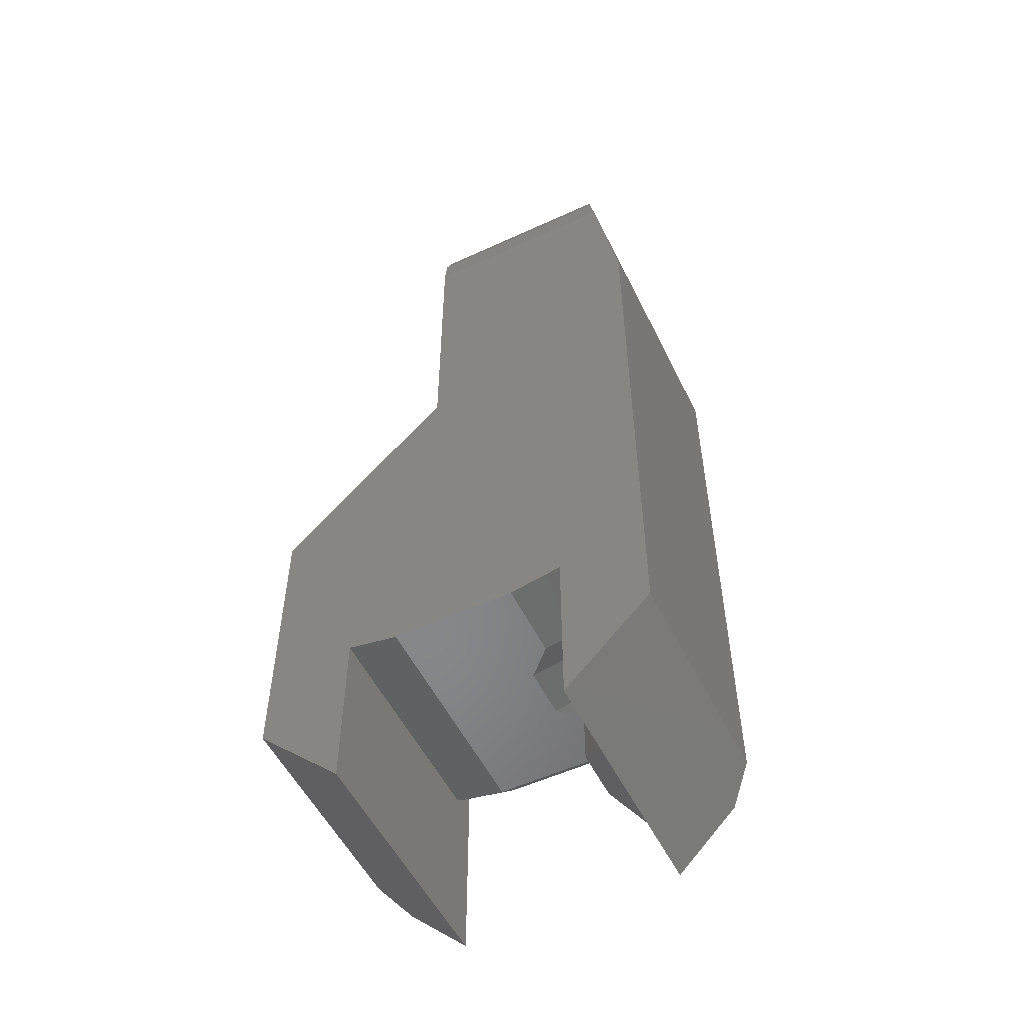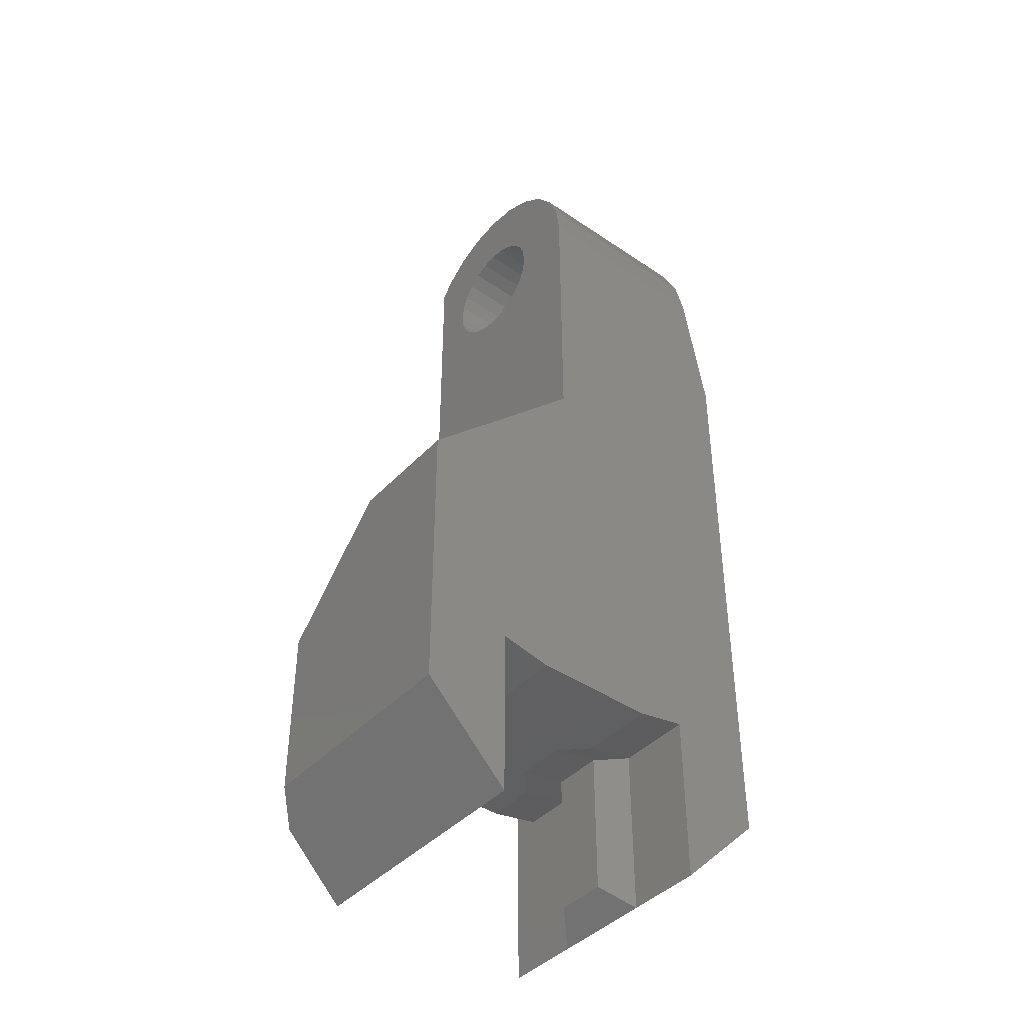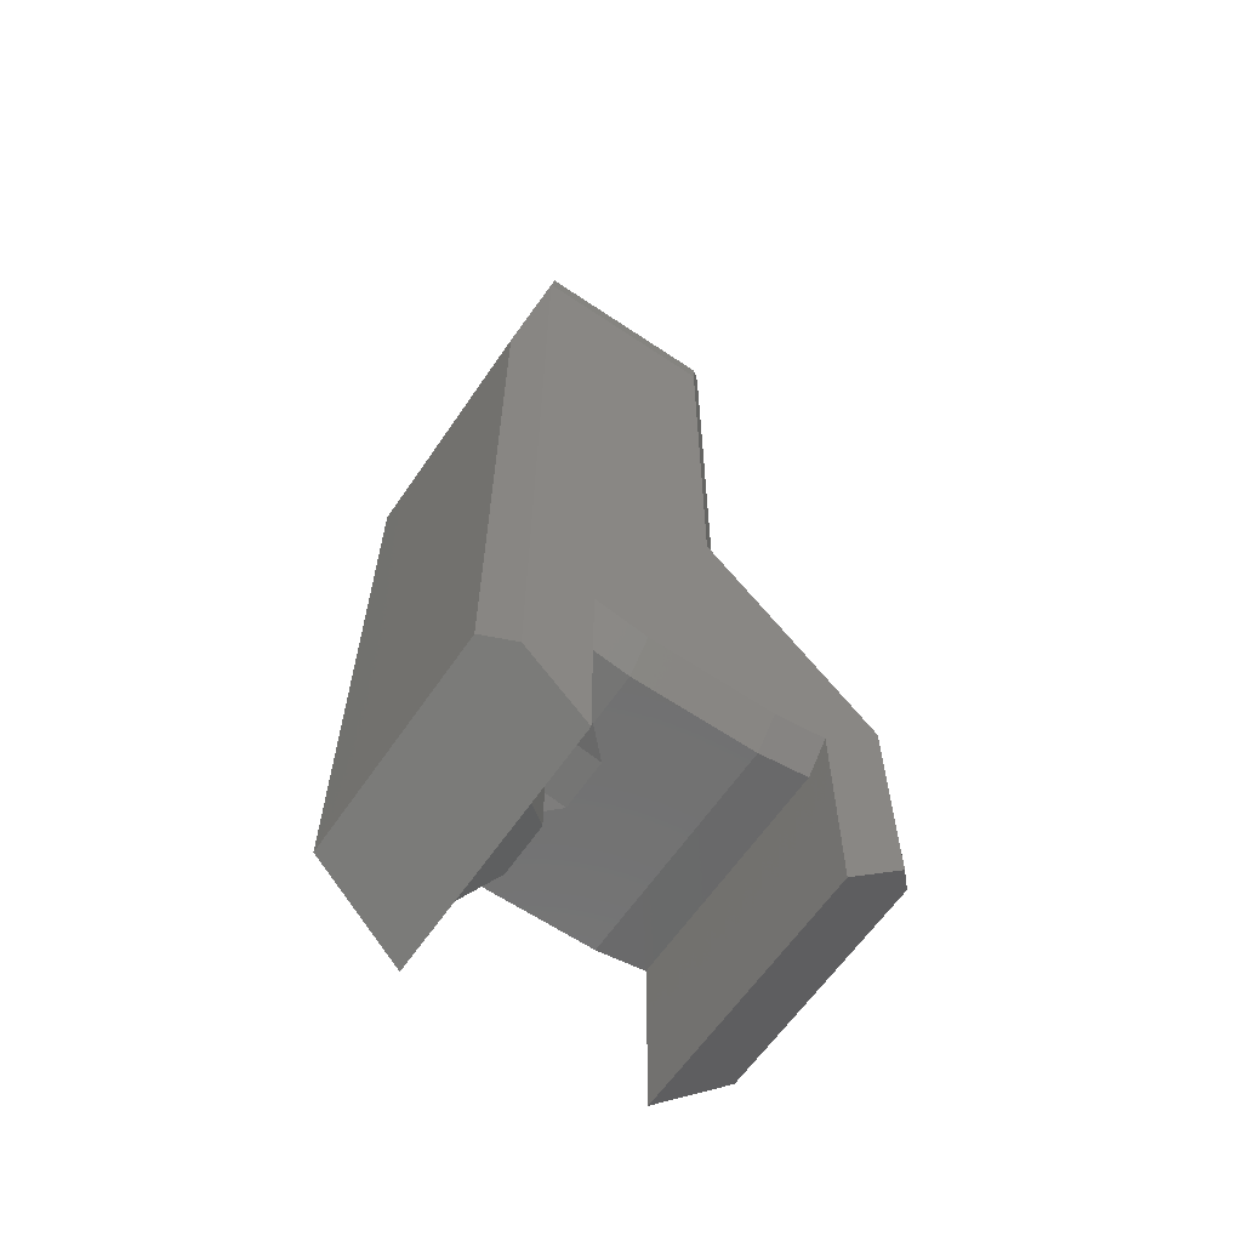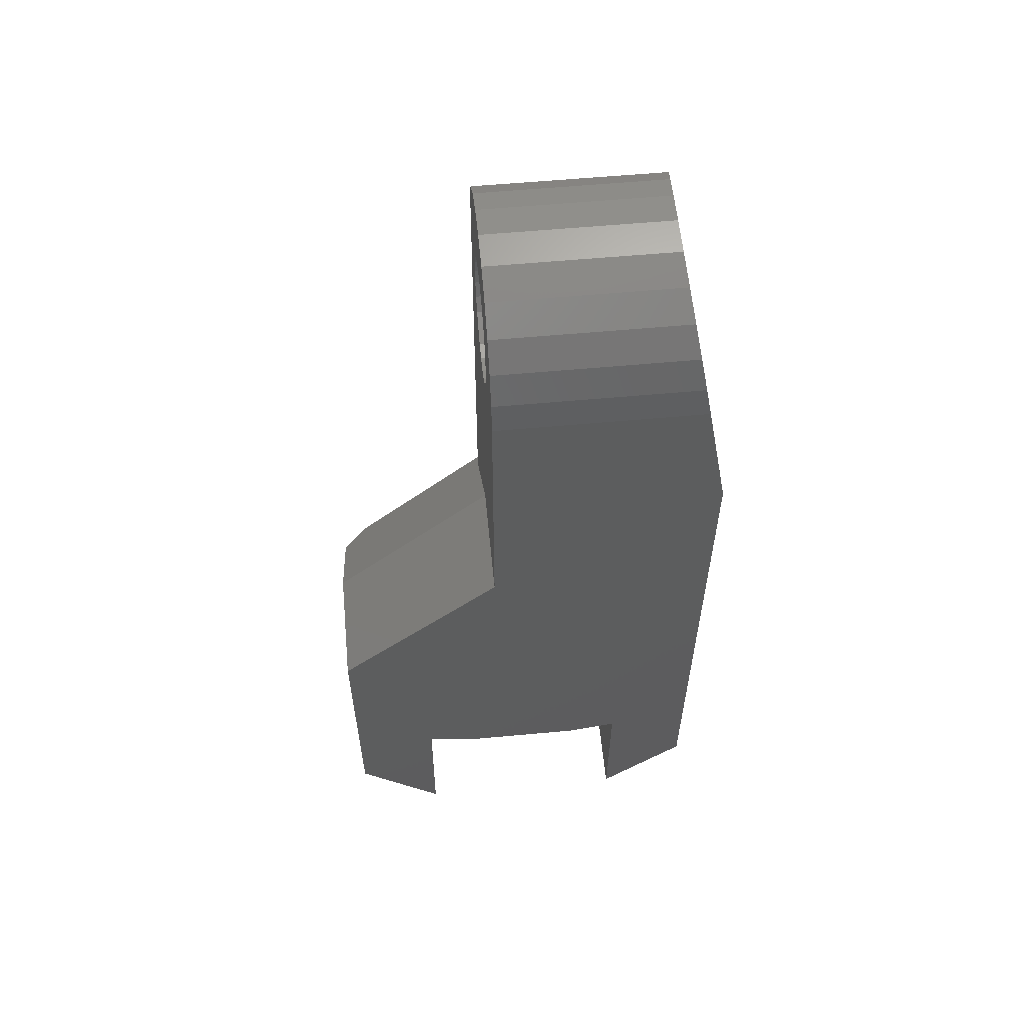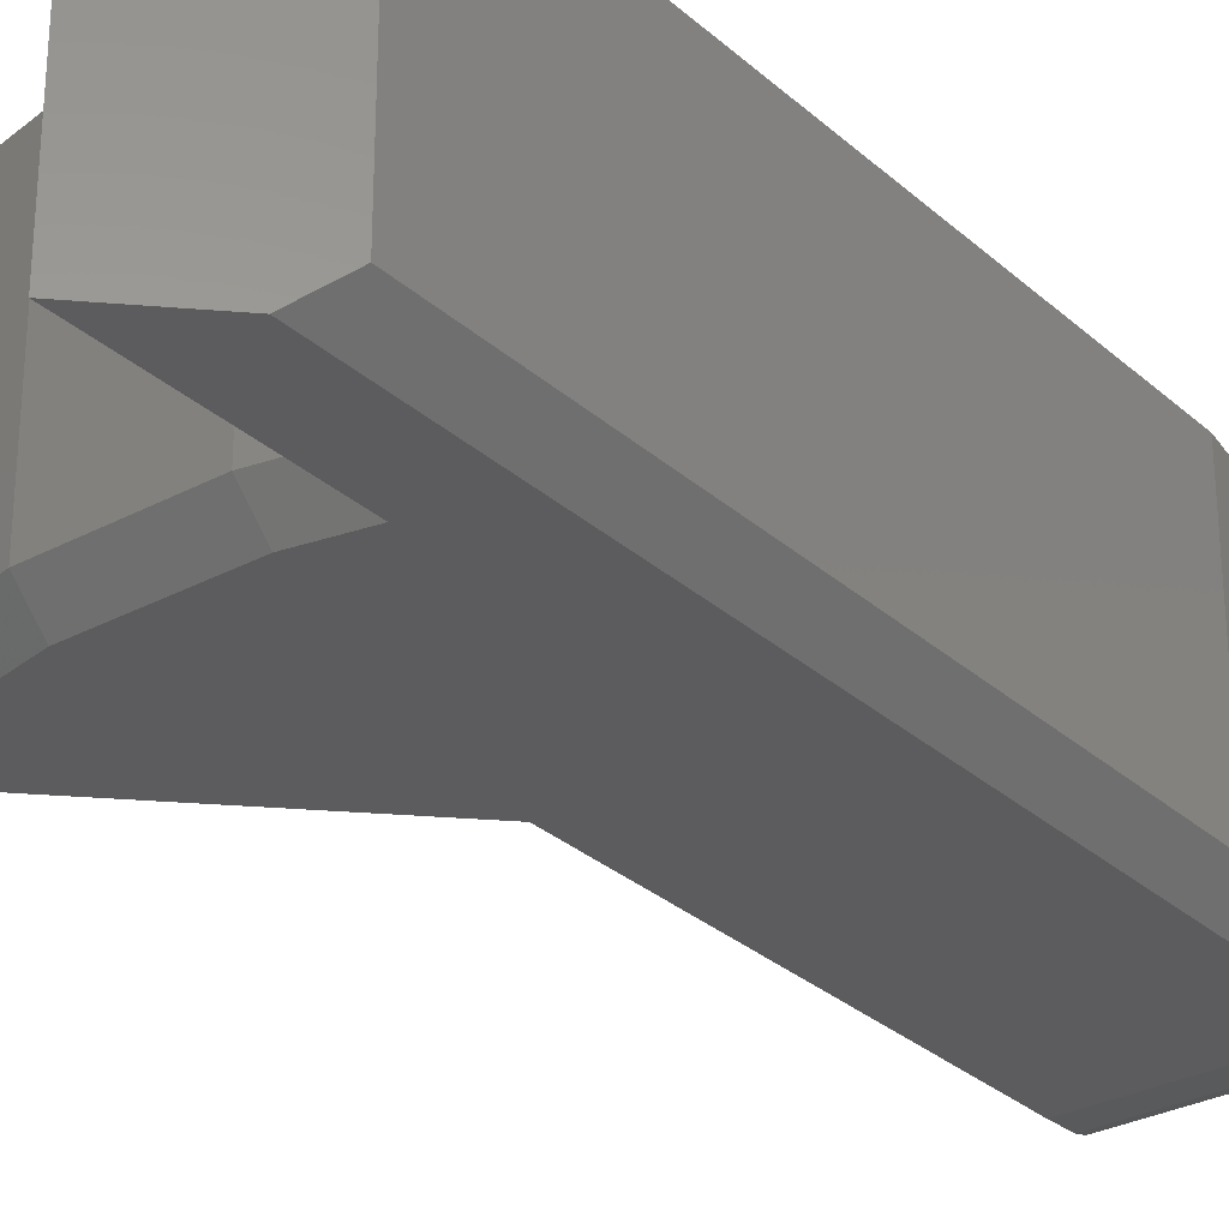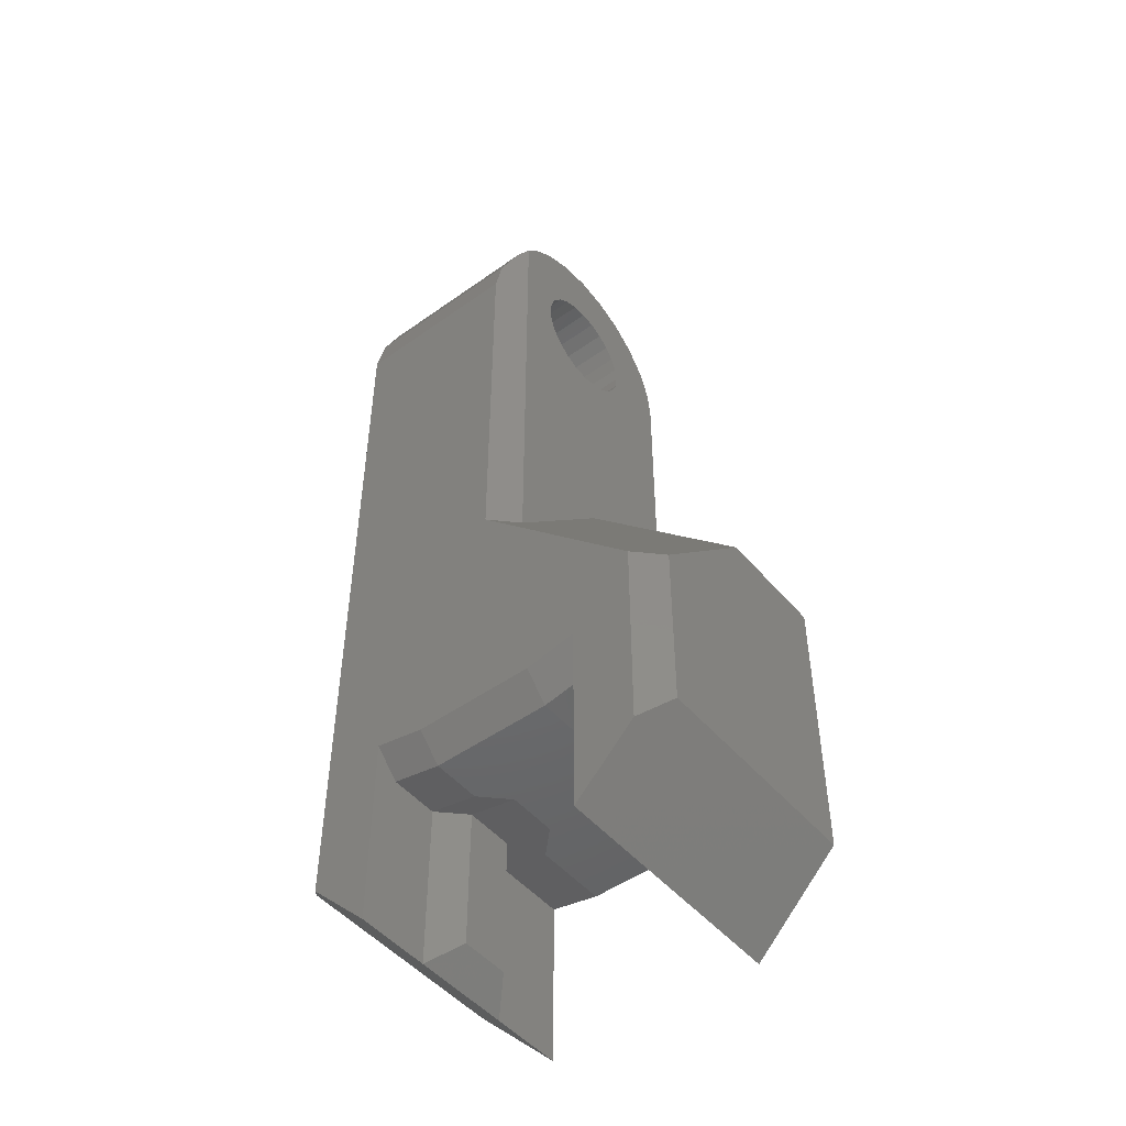
<metadata>
{"format":"stl","ext":"stl","renderer":"f3d","projection":"perspective","resolution":1024,"background":"white","views":[{"elev":-53.9,"azim":26.1,"up":"+Y"},{"elev":-42.3,"azim":-39.1,"up":"+Y"},{"elev":-62.6,"azim":145.7,"up":"+Y"},{"elev":58.8,"azim":-5.4,"up":"+Y"},{"elev":-29.8,"azim":38.0,"up":"+Z"},{"elev":-48.9,"azim":-141.6,"up":"+Y"}]}
</metadata>
<code>
# stl→obj: 119 verts, 238 faces
v 21.53 595.8 6.25
v 20.53 596 1.75
v 21.53 595.8 1.75
v 20.53 596 6.25
v 24.43 596 4.252
v 23.93 595.8 4.752
v 23.43 595.8 4.252
v 24.93 596 4.752
v 23.93 596.3 1.25
v 21.53 596.3 1.25
v 23.93 595.8 1.75
v 24.93 596 2.752
v 23.43 595.8 3.252
v 23.93 595.8 2.752
v 24.43 596 3.252
v 23.93 595.8 6.25
v 24.43 593.1 3.252
v 24.43 593.1 4.252
v 24.93 592.6 1.25
v 24.93 596 1.75
v 24.93 596.5 1.25
v 24.93 592.6 2.752
v 24.93 596 6.25
v 24.93 592.6 4.752
v 20.53 596.5 1.25
v 24.93 592.6 6.25
v 25.91 610.4 5.915
v 25.93 610.3 4.061
v 25.92 610.3 3.75
v 26.02 609.7 6.165
v 25.95 610.1 4.35
v 25.98 609.9 4.599
v 26.02 609.7 4.789
v 26.13 609.1 6.25
v 26.08 609.4 4.909
v 26.13 609.1 4.95
v 26.18 608.8 4.909
v 26.63 606.3 6.25
v 26.24 608.5 4.789
v 26.28 608.3 4.599
v 26.31 608.1 4.35
v 26.33 607.9 4.061
v 26.34 607.9 3.75
v 26.63 606.3 1.75
v 25.7 611.5 4.397
v 25.7 611.5 3.103
v 25.69 611.6 3.75
v 25.75 611.3 2.5
v 25.75 611.3 5
v 25.82 610.9 1.982
v 25.82 610.9 5.518
v 25.91 610.4 1.585
v 25.93 610.3 3.439
v 26.02 609.7 1.335
v 25.95 610.1 3.15
v 25.98 609.9 2.901
v 26.02 609.7 2.711
v 26.13 609.1 1.25
v 26.08 609.4 2.591
v 26.13 609.1 2.55
v 26.18 608.8 2.591
v 26.24 608.5 2.711
v 26.28 608.3 2.901
v 26.31 608.1 3.15
v 26.33 607.9 3.439
v 19.33 593.8 1.25
v 18.83 594.3 6.25
v 18.83 594.3 1.75
v 20.53 592.6 6.25
v 20.53 592.6 1.25
v 26.63 594.3 1.75
v 26.13 593.8 1.25
v 26.63 594.3 6.25
v 18.83 597.7 1.75
v 19.33 597.7 1.25
v 22.13 609.7 6.165
v 22.13 610.4 5.915
v 22.13 610.1 3.15
v 22.13 610.3 3.439
v 22.13 610.3 3.75
v 22.13 610.3 4.061
v 22.13 610.1 4.35
v 22.13 607.9 3.439
v 22.13 608.1 3.15
v 22.13 607.9 4.061
v 22.13 608.1 4.35
v 22.13 609.4 2.591
v 22.13 609.7 2.711
v 22.13 608.3 2.901
v 22.13 608.5 2.711
v 22.54 609.7 1.335
v 22.3 610.4 1.585
v 22.13 609.1 2.55
v 22.63 609.1 1.25
v 22.13 610.9 1.982
v 22.13 610.6 1.75
v 22.13 611.3 5
v 22.13 611.5 4.397
v 22.13 611.5 3.103
v 22.13 611.6 3.75
v 22.13 609.9 2.901
v 22.13 609.1 4.95
v 22.13 609.4 4.909
v 22.13 610.9 5.518
v 22.13 609.7 4.789
v 22.13 608.5 4.789
v 22.13 608.8 4.909
v 22.13 609.9 4.599
v 22.13 608.8 2.591
v 22.13 611.3 2.5
v 22.13 608.3 4.599
v 22.13 607.9 3.75
v 22.13 609.1 6.25
v 22.13 601 1.75
v 22.13 603.3 4
v 22.13 603.3 6.25
v 22.63 601 1.25
v 18.83 600 6.25
v 18.83 600 4
f 1 2 3
f 2 1 4
f 5 6 7
f 6 5 8
f 9 3 10
f 3 9 11
f 12 13 14
f 13 12 15
f 14 3 11
f 3 14 13
f 3 13 1
f 1 13 7
f 1 7 6
f 1 6 16
f 17 5 15
f 5 17 18
f 19 20 21
f 20 19 12
f 12 19 22
f 8 16 6
f 16 8 23
f 20 14 11
f 14 20 12
f 15 7 13
f 7 15 5
f 8 18 24
f 18 8 5
f 3 25 10
f 25 3 2
f 20 9 21
f 9 20 11
f 24 23 8
f 23 24 26
f 22 15 12
f 15 22 17
f 27 28 29
f 28 27 30
f 28 30 31
f 31 30 32
f 32 30 33
f 33 30 34
f 33 34 35
f 35 34 36
f 36 34 37
f 37 34 38
f 37 38 39
f 39 38 40
f 40 38 41
f 41 38 42
f 42 38 43
f 43 38 44
f 45 46 47
f 46 45 48
f 48 45 49
f 48 49 50
f 50 49 51
f 50 51 52
f 52 51 27
f 52 27 29
f 52 29 53
f 52 53 54
f 54 53 55
f 54 55 56
f 54 56 57
f 54 57 58
f 58 57 59
f 58 59 60
f 58 60 44
f 44 60 61
f 44 61 62
f 44 62 63
f 44 63 64
f 44 64 65
f 44 65 43
f 24 17 22
f 17 24 18
f 66 67 68
f 67 66 69
f 69 66 70
f 71 19 72
f 19 71 22
f 22 71 73
f 22 73 24
f 24 73 26
f 71 58 44
f 58 71 72
f 38 71 44
f 71 38 73
f 66 74 75
f 74 66 68
f 27 76 30
f 76 27 77
f 53 78 55
f 78 53 79
f 28 80 29
f 80 28 81
f 28 82 81
f 82 28 31
f 83 64 84
f 64 83 65
f 85 41 42
f 41 85 86
f 57 87 59
f 87 57 88
f 62 89 63
f 89 62 90
f 91 52 54
f 52 91 92
f 59 93 60
f 93 59 87
f 94 54 58
f 54 94 91
f 92 50 52
f 50 92 95
f 95 92 96
f 97 45 98
f 45 97 49
f 99 47 46
f 47 99 100
f 55 101 56
f 101 55 78
f 56 88 57
f 88 56 101
f 102 35 36
f 35 102 103
f 51 77 27
f 77 51 104
f 103 33 35
f 33 103 105
f 106 37 39
f 37 106 107
f 31 108 82
f 108 31 32
f 60 109 61
f 109 60 93
f 84 63 89
f 63 84 64
f 110 46 48
f 46 110 99
f 86 40 41
f 40 86 111
f 105 32 33
f 32 105 108
f 107 36 37
f 36 107 102
f 100 45 47
f 45 100 98
f 111 39 40
f 39 111 106
f 112 42 43
f 42 112 85
f 95 48 50
f 48 95 110
f 112 65 83
f 65 112 43
f 30 113 34
f 113 30 76
f 29 79 53
f 79 29 80
f 61 90 62
f 90 61 109
f 104 49 97
f 49 104 51
f 99 98 100
f 98 99 110
f 98 110 97
f 97 110 95
f 97 95 104
f 104 95 96
f 104 96 77
f 77 96 80
f 80 96 79
f 79 96 78
f 78 96 101
f 101 96 88
f 88 96 87
f 87 96 93
f 93 96 114
f 93 114 109
f 109 114 90
f 90 114 89
f 89 114 84
f 84 114 83
f 83 114 112
f 112 114 115
f 77 81 76
f 81 77 80
f 76 81 82
f 76 82 108
f 76 108 105
f 76 105 113
f 113 105 103
f 113 103 102
f 113 102 107
f 113 107 116
f 116 107 106
f 116 106 111
f 116 111 86
f 116 86 85
f 116 85 112
f 116 112 115
f 92 114 96
f 114 92 91
f 114 91 94
f 114 94 117
f 2 70 25
f 70 2 4
f 70 4 69
f 34 73 38
f 73 34 26
f 26 34 23
f 23 34 113
f 23 113 16
f 16 113 116
f 16 116 1
f 1 116 118
f 1 118 4
f 4 67 69
f 67 4 118
f 118 115 119
f 115 118 116
f 74 118 119
f 118 74 67
f 67 74 68
f 66 25 70
f 25 66 75
f 10 117 9
f 117 10 75
f 75 10 25
f 19 58 72
f 58 19 21
f 58 21 94
f 94 21 9
f 94 9 117
f 75 114 117
f 114 75 74
f 114 74 119
f 114 119 115

</code>
